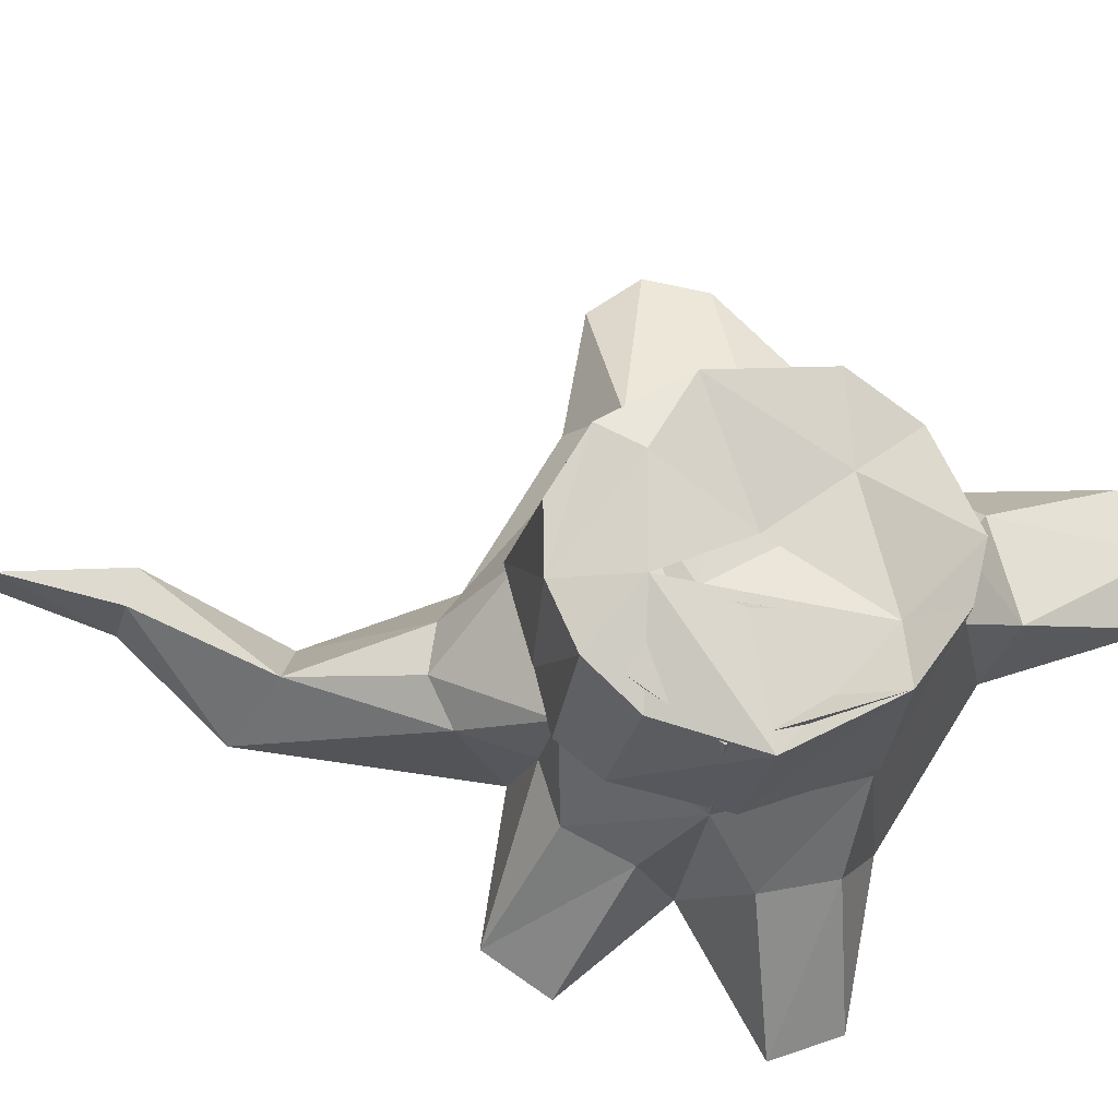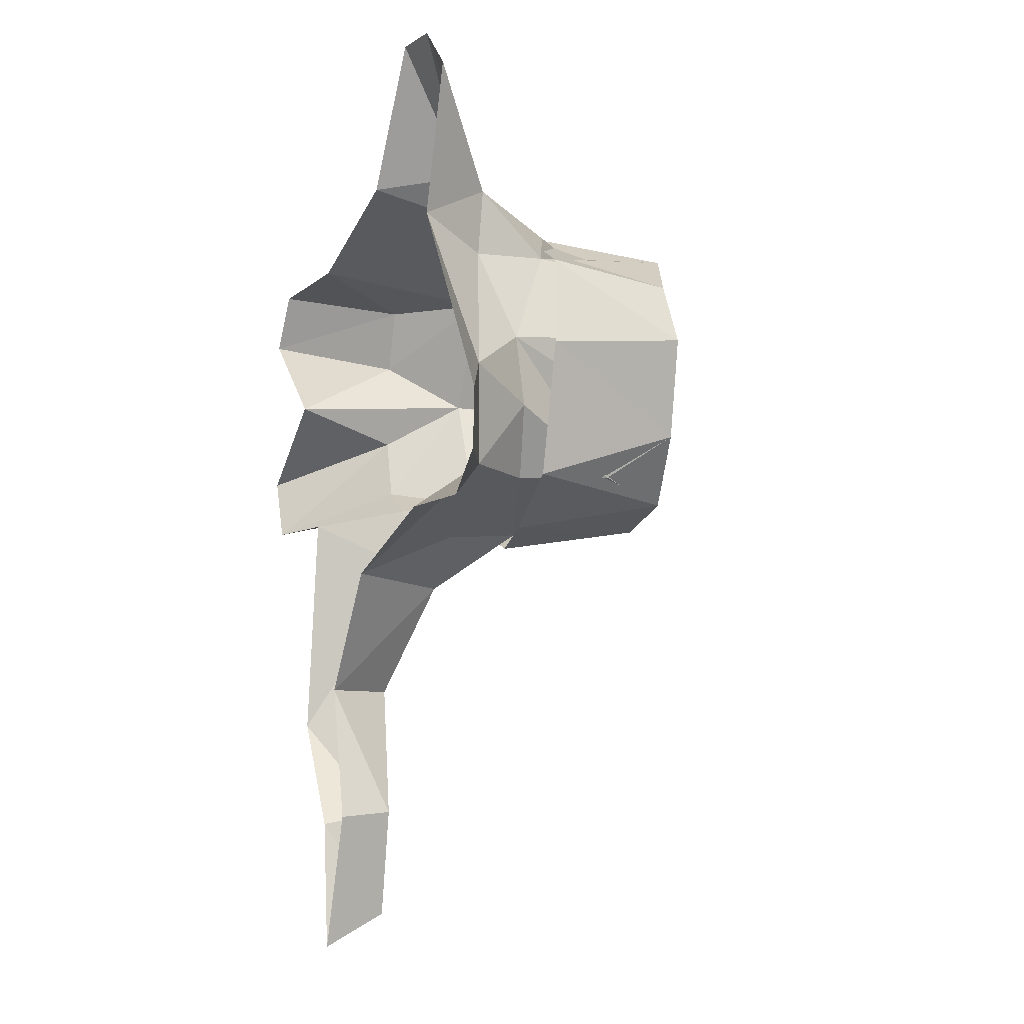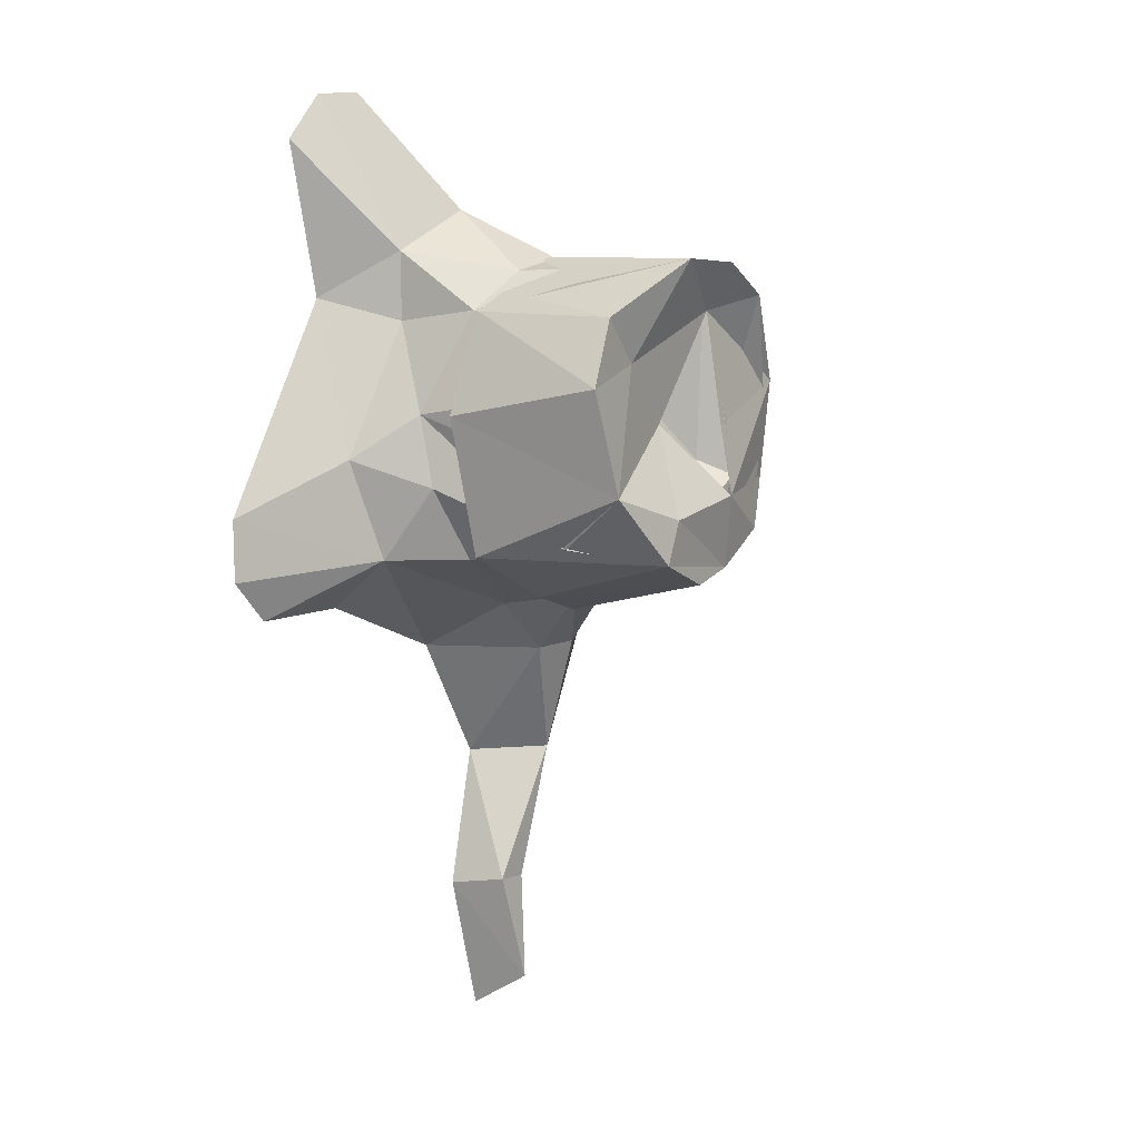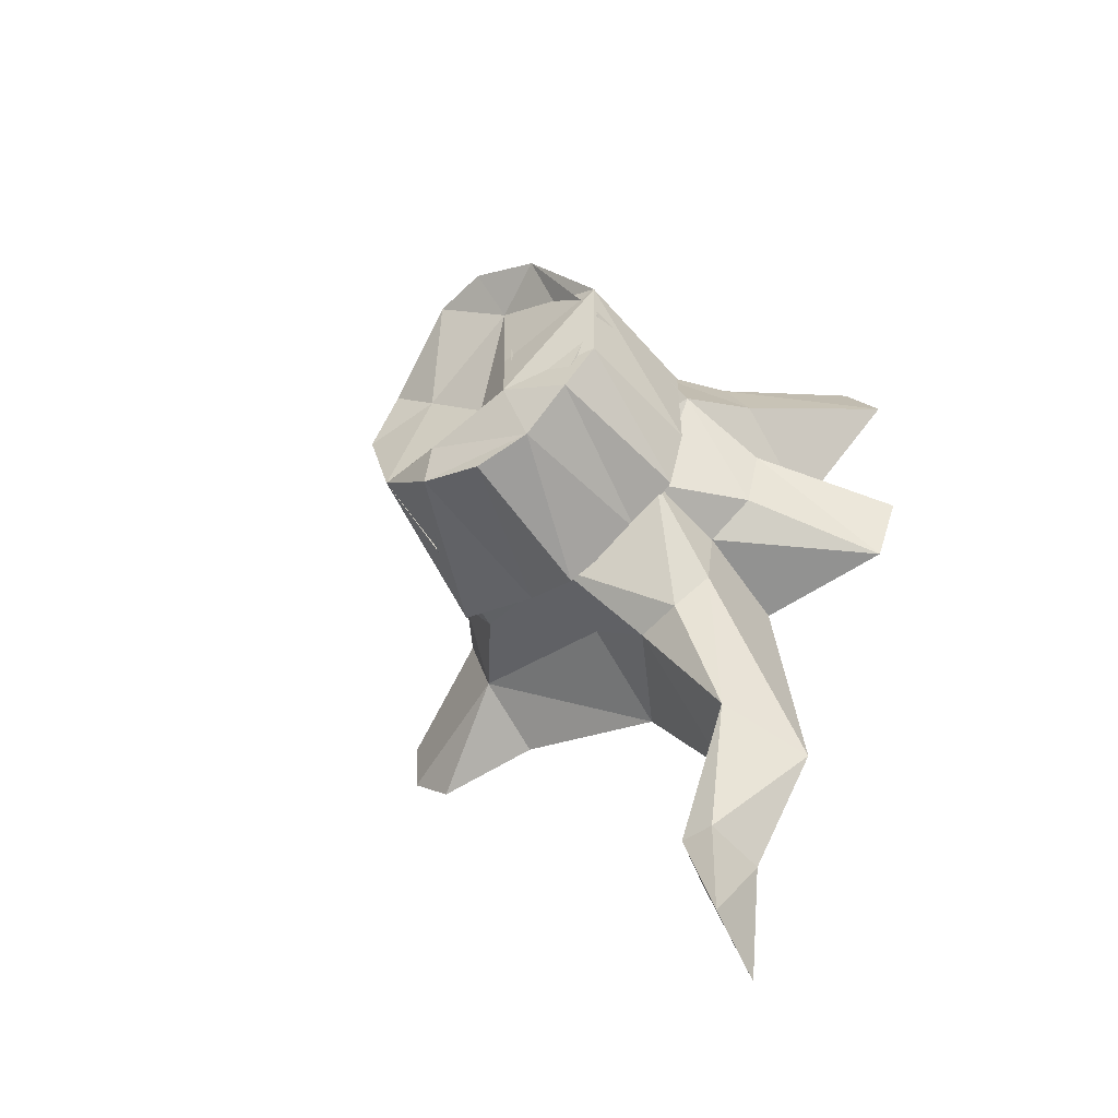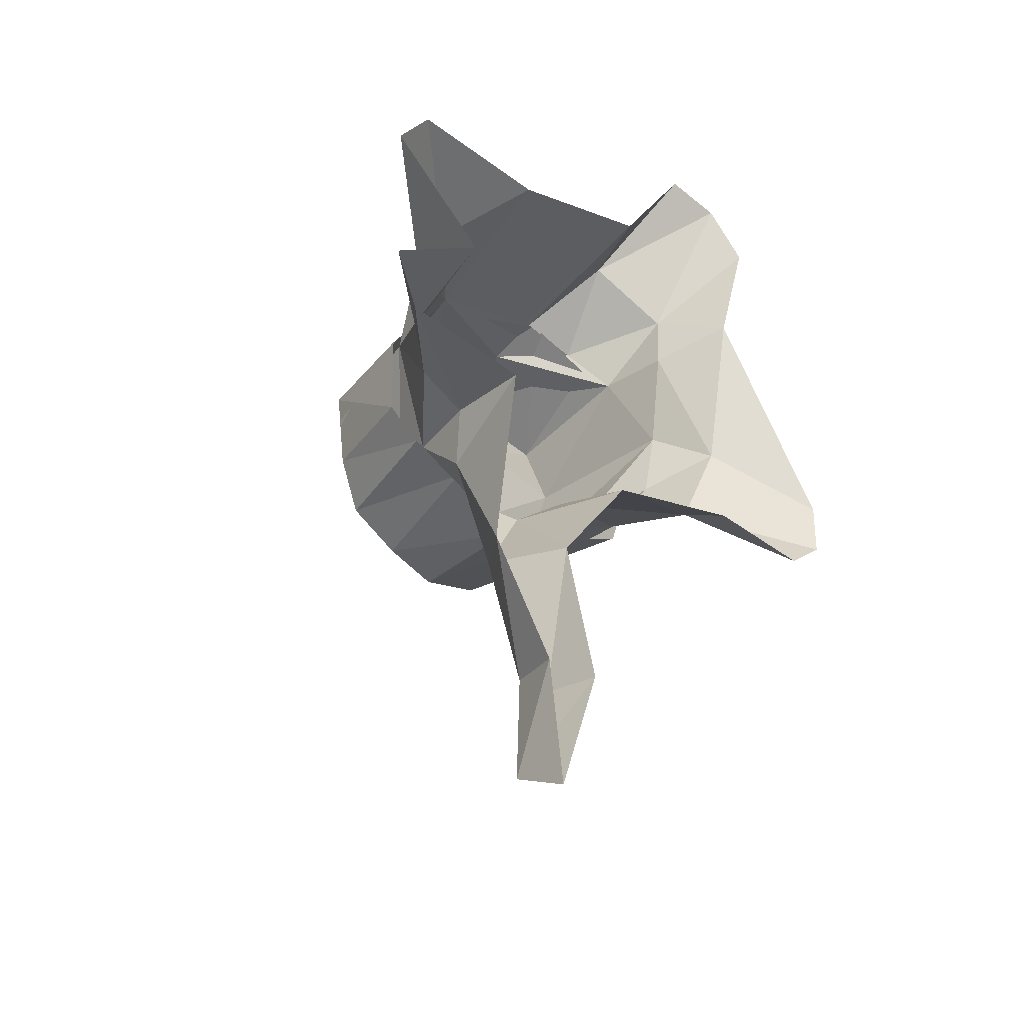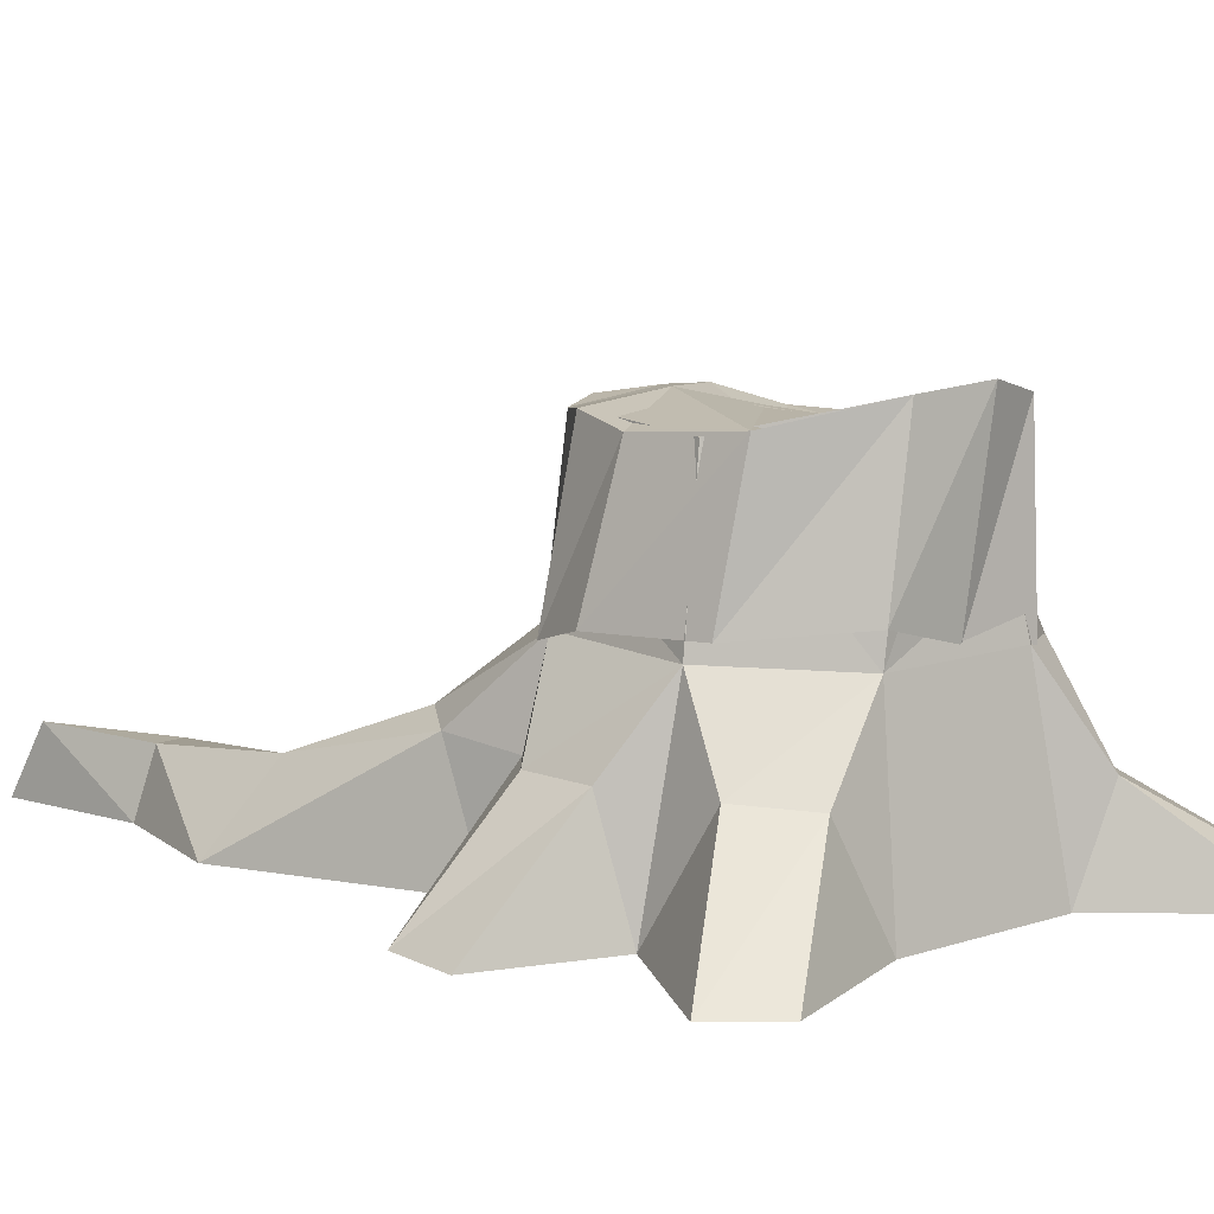
<metadata>
{"format":"obj","ext":"obj","renderer":"f3d","projection":"perspective","resolution":1024,"background":"white","views":[{"elev":74.1,"azim":-75.5,"up":"+Y"},{"elev":-11.2,"azim":65.6,"up":"+Z"},{"elev":2.2,"azim":122.4,"up":"+Z"},{"elev":-51.7,"azim":-147.1,"up":"+Z"},{"elev":-39.4,"azim":-40.1,"up":"+Z"},{"elev":10.3,"azim":-58.3,"up":"+Y"}]}
</metadata>
<code>
o NW_NATURE_BAUMSTUMPF_02_154P
v -0.4025 -0.5083 -1.948
v -0.5412 0.02881 0.1381
v 0.5814 -0.1047 0.06785
v 0.6288 -0.05979 1.108
v 0.9777 -0.7876 1.842
v -0.3517 -0.7876 -0.8827
v -1.351 -0.7876 1.09
v -0.454 0.1197 1.195
v 0.204 0.7268 1.322
v 1.341 -0.7876 -0.02996
v -0.001997 0.6415 -0.05133
v -0.5257 -0.4624 -0.8607
v -0.3959 -0.7876 -2.103
v -0.8866 -0.7876 0.6452
v -1.331 -0.7876 0.3202
v -0.7093 0.07248 0.3344
v 0.559 0.5915 0.3173
v 0.2794 0.621 0.03678
v -0.6237 0.6702 0.8502
v -0.001997 0.6591 -0.05133
v -0.6399 -0.7876 -0.02583
v -0.05414 -0.01652 -0.1776
v 0.796 -0.7876 1.182
v 0.7165 -0.4893 0.05321
v -0.02383 0.0181 -0.1122
v -0.254 -0.5353 -1.468
v 0.6974 0.5622 0.7637
v 0.1085 0.2553 1.313
v 0.5833 -0.1121 1.117
v 0.5049 -0.7876 2.103
v 0.002753 -0.7876 -0.3633
v 0.1398 -0.7876 1.509
v 0.1616 -0.007681 1.371
v -0.4682 0.6758 0.187
v -0.7489 -0.7876 -1.024
v -0.6234 0.6421 0.6875
v 0.1803 0.4294 0.7921
v -0.3395 0.7646 1.206
v -1.224 -0.7876 0.0315
v -0.4609 -0.7876 -1.522
v -0.4559 -0.005015 1.184
v 0.3122 0.4916 0.4705
v 0.4834 0.2841 0.1044
v -1.194 -0.7876 1.331
v -0.7217 0.01484 0.6945
v -0.4466 0.6678 0.2248
v -0.235 -0.3164 -0.3718
v -0.2058 -0.7876 -1.499
v 0.6519 -0.4462 1.38
v 0.5709 0.5553 1.061
v -0.1027 0.6164 1.25
v 0.2787 -0.3909 1.587
v 0.7512 -0.1179 0.6644
v -0.7107 0.08199 0.7811
v -0.4013 -0.5269 -1.468
v -0.1013 0.6336 1.128
v 0.09982 0.5126 0.6343
v -0.1703 0.7197 0.3314
v -0.8176 -0.325 0.2154
v 0.71 -0.3009 0.675
v 0.8697 -0.5583 0.4824
v 0.5047 -0.1878 0.05501
v -0.8764 -0.3231 0.9068
v -0.8837 -0.3255 0.4964
v -0.5543 -0.7876 1.289
v 0.2794 0.6662 0.03678
v 0.6642 0.5058 0.7703
v -0.6085 -0.3401 0.0845
v -0.4354 -0.2654 -0.3481
v -0.593 -0.3033 -0.2148
v -0.2097 0.7051 0.4222
v -0.1322 0.5683 0.487
v 0.6894 -0.2509 0.361
v -0.5999 0.005994 0.1311
v 0.6268 -0.458 1.083
v 0.12 0.001428 1.368
v 0.3843 -0.01408 1.295
v 1.157 -0.7876 -0.1962
v 0.6748 -0.7876 -0.1614
v -0.04614 0.7877 1.323
v -0.2511 0.6457 0.01747
v 0.232 0.6881 0.2284
v 0.7795 -0.7876 2.061
v -0.5958 0.636 0.4228
v -0.7504 -0.3433 1.177
v 1.351 -0.7876 0.2339
v 0.01681 -0.3412 -0.1571
v -0.1474 0.0351 1.275
v 0.3714 0.5388 0.8806
v -0.4728 0.3014 0.1815
v -0.3768 -0.04293 0.003912
v 0.1775 -0.04659 -0.1149
v -0.1454 0.6803 0.6327
f 91 74 34
f 89 56 9
f 53 3 17
f 80 38 8
f 50 9 33
f 88 33 9
f 16 54 19
f 19 84 16
f 82 81 58
f 66 17 3
f 3 92 66
f 17 27 53
f 17 57 89
f 33 4 50
f 34 81 91
f 81 34 58
f 38 19 54
f 38 80 56
f 27 50 4
f 17 89 27
f 4 53 27
f 54 8 38
f 19 38 56
f 58 84 19
f 82 58 57
f 57 56 89
f 93 19 56
f 81 82 66
f 20 66 92
f 74 16 84
f 9 80 88
f 56 80 9
f 20 81 66
f 81 20 22
f 66 82 17
f 17 82 57
f 84 34 74
f 58 34 84
f 8 88 80
f 89 9 50
f 89 50 27
f 22 91 81
f 92 22 20
f 93 58 19
f 51 37 72
f 71 11 46
f 42 43 18
f 36 51 71
f 51 50 37
f 42 67 17
f 72 37 42
f 37 67 42
f 17 43 42
f 36 71 46
f 37 50 67
f 71 18 11
f 72 42 18
f 51 72 71
f 71 72 18
f 35 21 70
f 50 51 9
f 77 52 49
f 41 65 76
f 35 70 12
f 65 32 76
f 75 23 61
f 12 70 69
f 24 31 87
f 47 6 12
f 26 12 6
f 13 1 48
f 35 12 55
f 14 7 63
f 15 14 64
f 90 46 11
f 39 64 59
f 25 43 62
f 18 43 11
f 21 39 68
f 5 23 49
f 24 79 31
f 61 23 86
f 43 25 11
f 2 11 25
f 1 26 48
f 12 26 55
f 60 75 61
f 9 51 28
f 29 9 28
f 67 29 60
f 29 50 9
f 49 83 5
f 31 6 47
f 76 32 52
f 1 13 40
f 7 85 63
f 64 39 15
f 55 40 35
f 41 38 36
f 51 41 28
f 60 73 43
f 85 7 44
f 45 36 90
f 41 36 45
f 36 46 90
f 31 47 87
f 69 2 25
f 6 48 26
f 77 49 29
f 75 60 29
f 51 38 41
f 51 36 38
f 52 83 49
f 32 30 52
f 40 55 1
f 1 55 26
f 45 2 59
f 70 21 68
f 17 60 43
f 17 67 60
f 61 86 24
f 43 73 62
f 62 24 87
f 73 24 62
f 45 14 63
f 41 45 63
f 14 45 64
f 59 64 45
f 44 65 85
f 67 50 29
f 39 59 68
f 68 59 2
f 69 47 12
f 25 47 69
f 68 2 70
f 70 2 69
f 24 73 61
f 60 61 73
f 49 75 29
f 23 75 49
f 52 77 76
f 41 76 28
f 77 28 76
f 77 29 28
f 78 24 10
f 79 24 78
f 83 52 30
f 65 41 85
f 63 85 41
f 86 10 24
f 87 25 62
f 47 25 87
f 90 2 45
f 2 90 11

</code>
